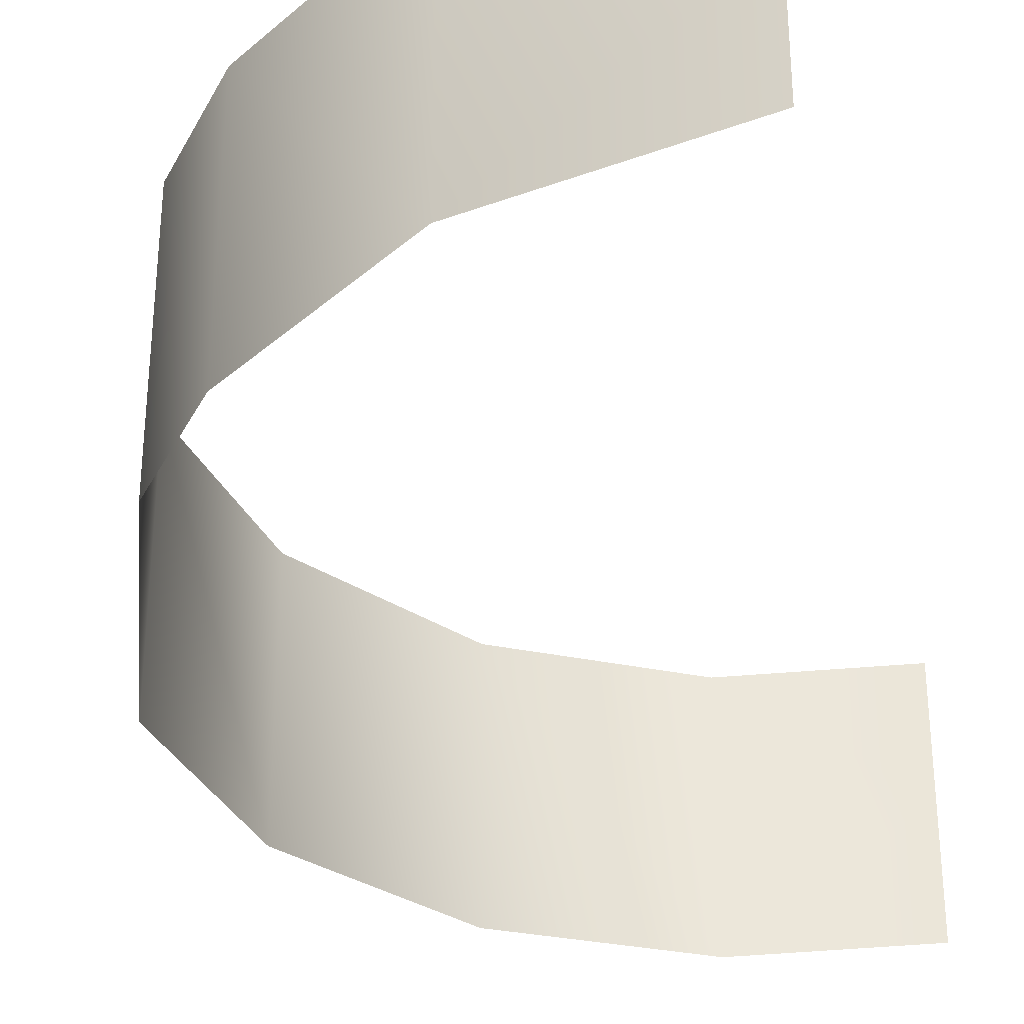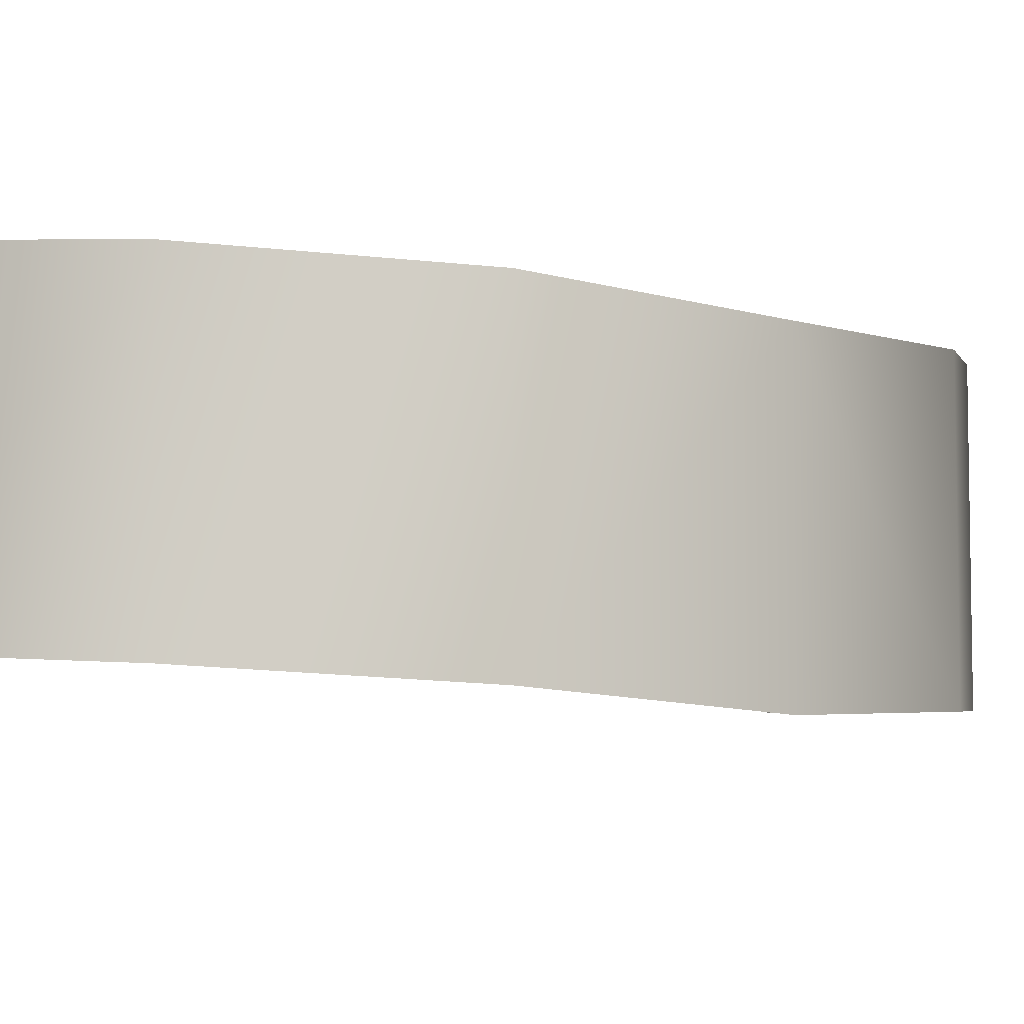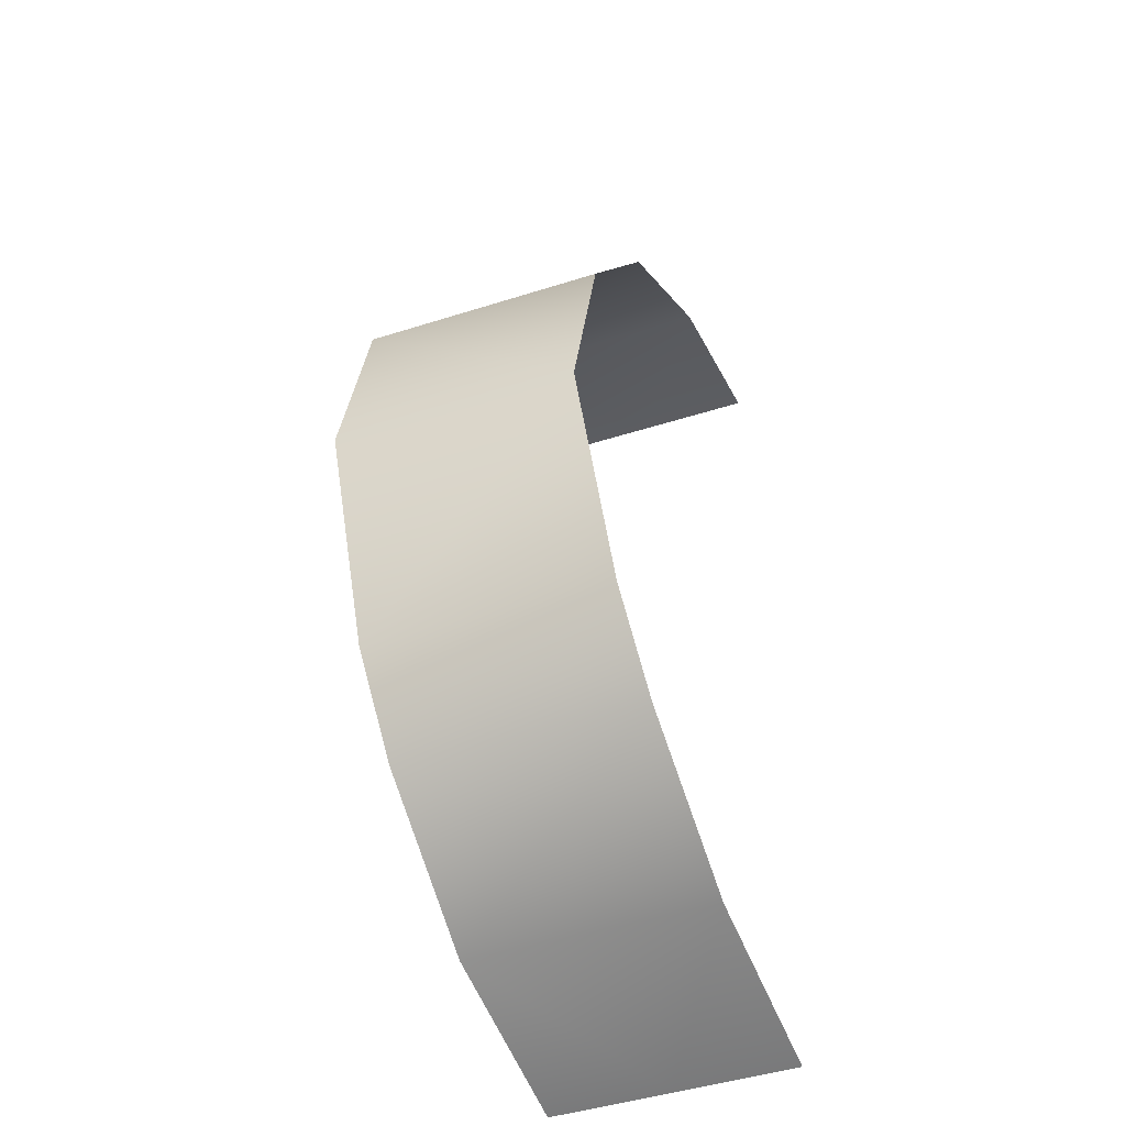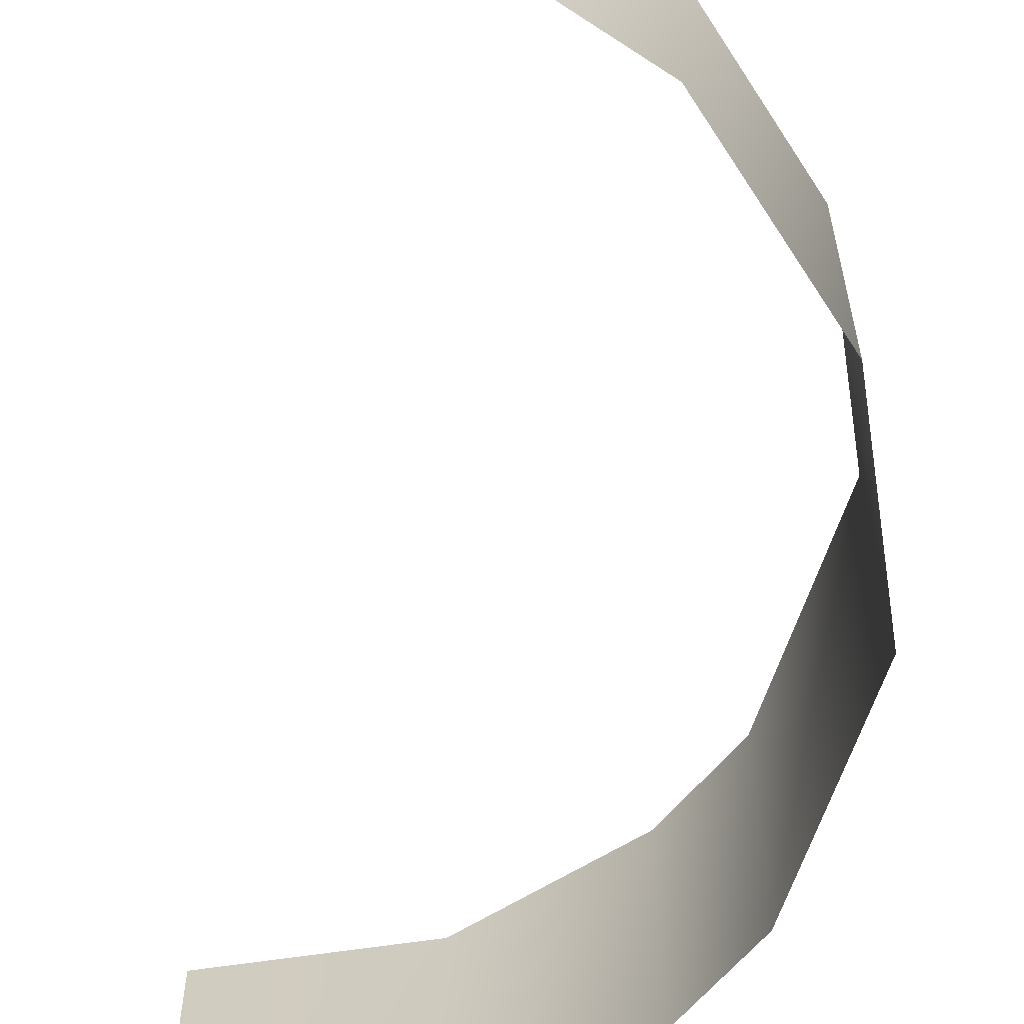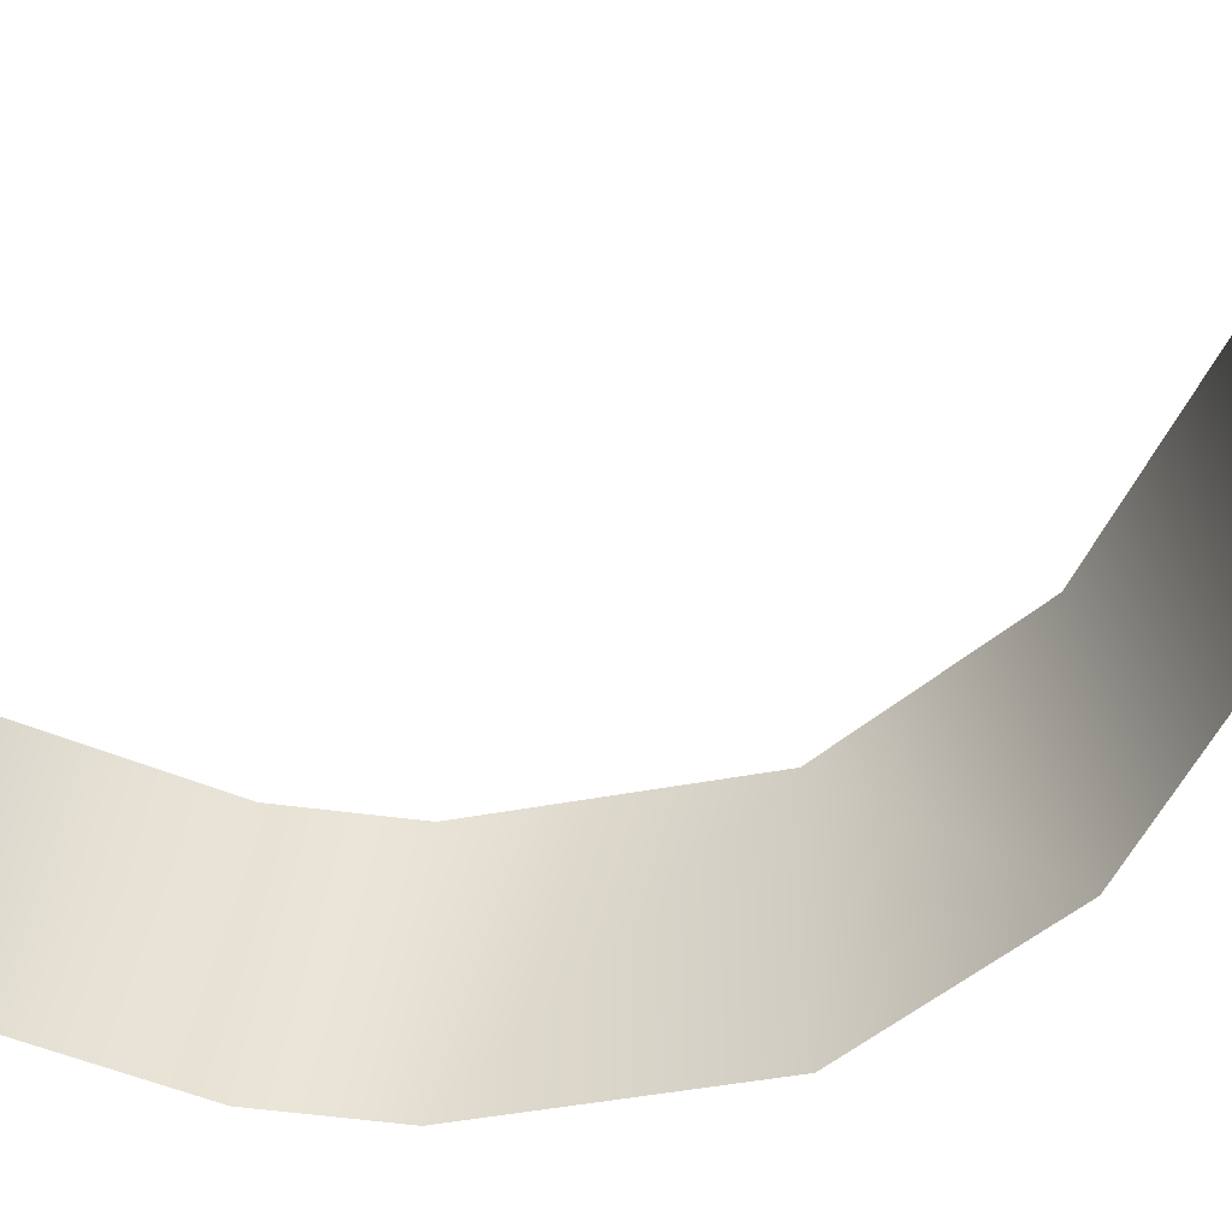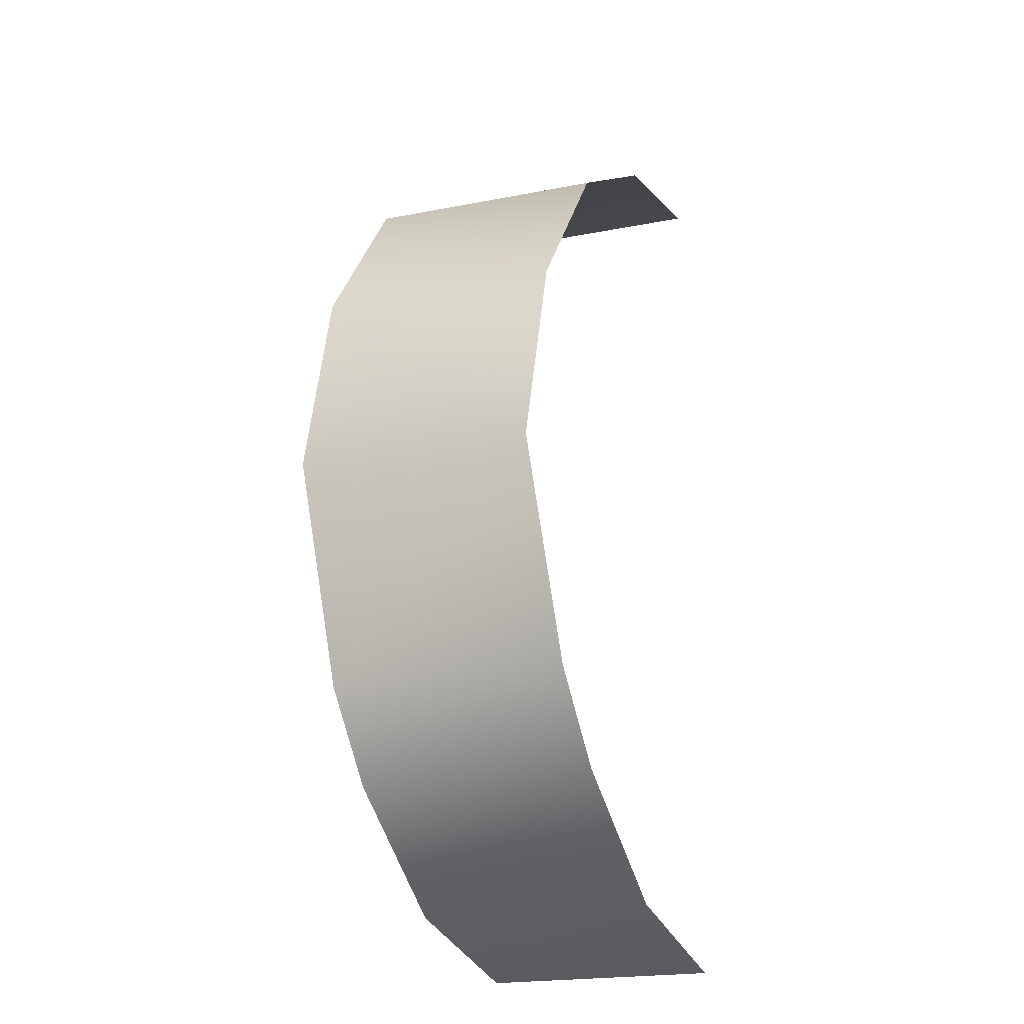
<metadata>
{"format":"obj","ext":"obj","renderer":"f3d","projection":"perspective","resolution":1024,"background":"white","views":[{"elev":-34.2,"azim":-169.0,"up":"+Y"},{"elev":-7.1,"azim":49.1,"up":"+Y"},{"elev":-47.0,"azim":109.8,"up":"+Z"},{"elev":-62.0,"azim":-1.1,"up":"+Y"},{"elev":-47.4,"azim":-58.1,"up":"+Y"},{"elev":-21.6,"azim":109.0,"up":"+Z"}]}
</metadata>
<code>
o Group77/mesh93/mesh93-geometry#mesh93-geometry
v 0.2787 -0.1606 -0.1707
v 0.2812 -0.1612 -0.1621
v 0.2812 -0.1517 -0.1621
v 0.2798 -0.1608 -0.1544
v 0.2787 -0.1511 -0.1707
v 0.2798 -0.1513 -0.1544
v 0.2761 -0.1603 -0.1741
v 0.2754 -0.1603 -0.1478
v 0.2761 -0.1508 -0.1741
v 0.2754 -0.1508 -0.1478
v 0.2702 -0.1599 -0.1784
v 0.269 -0.1599 -0.1438
v 0.2702 -0.1504 -0.1784
v 0.269 -0.1504 -0.1438
v 0.2624 -0.1547 -0.1801
v 0.2624 -0.1547 -0.1426
v 0.2624 -0.1523 -0.1801
v 0.2624 -0.1571 -0.1801
v 0.2624 -0.1571 -0.1426
v 0.2624 -0.1523 -0.1426
v 0.2624 -0.1499 -0.1801
v 0.2624 -0.1595 -0.1801
v 0.2624 -0.1595 -0.1426
v 0.2624 -0.1499 -0.1426
f 1 2 3
f 3 2 1
f 2 4 3
f 3 4 2
f 1 3 5
f 5 3 1
f 3 4 6
f 6 4 3
f 7 1 5
f 5 1 7
f 6 4 8
f 8 4 6
f 9 7 5
f 5 7 9
f 6 8 10
f 10 8 6
f 9 11 7
f 7 11 9
f 10 8 12
f 12 8 10
f 13 11 9
f 9 11 13
f 14 10 12
f 12 10 14
f 13 15 11
f 11 15 13
f 14 12 16
f 16 12 14
f 13 17 15
f 15 17 13
f 15 18 11
f 11 18 15
f 16 12 19
f 19 12 16
f 14 16 20
f 20 16 14
f 21 17 13
f 13 17 21
f 18 22 11
f 11 22 18
f 19 12 23
f 23 12 19
f 24 14 20
f 20 14 24

</code>
